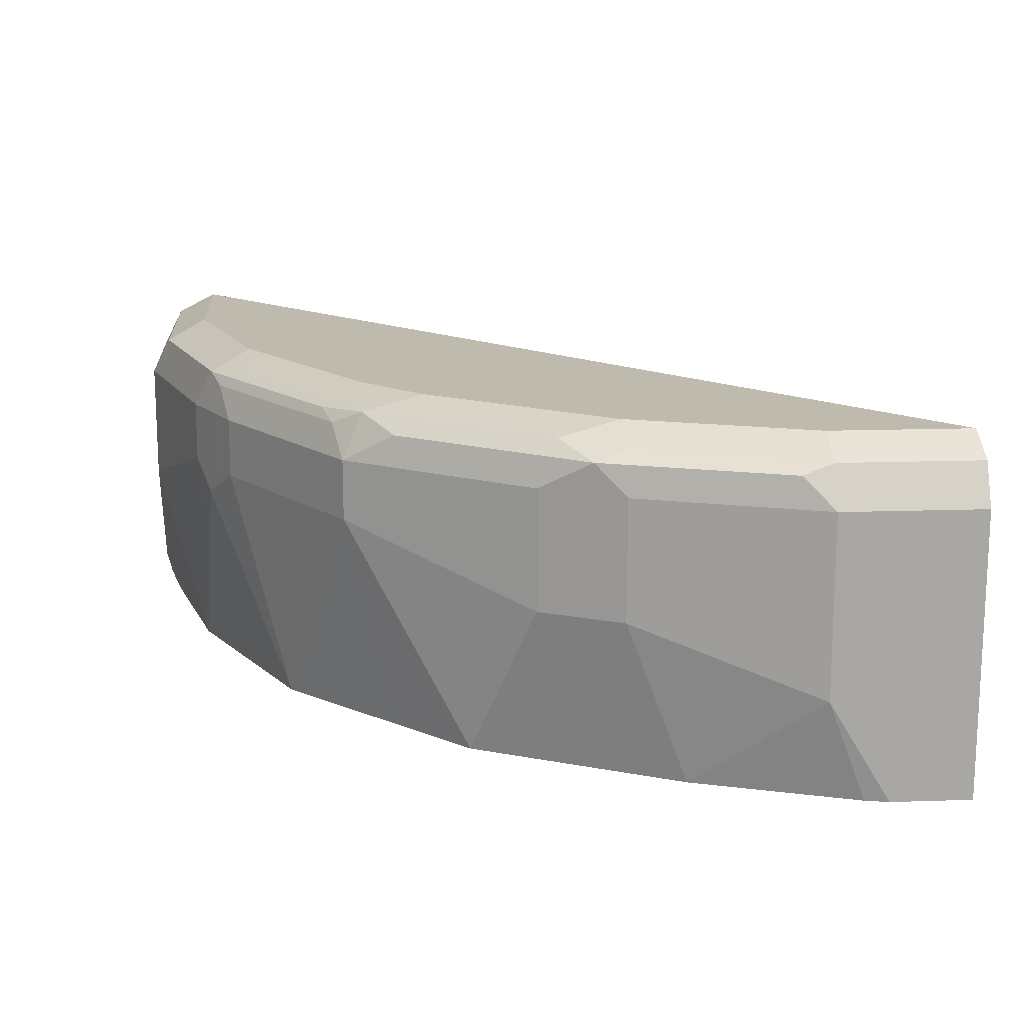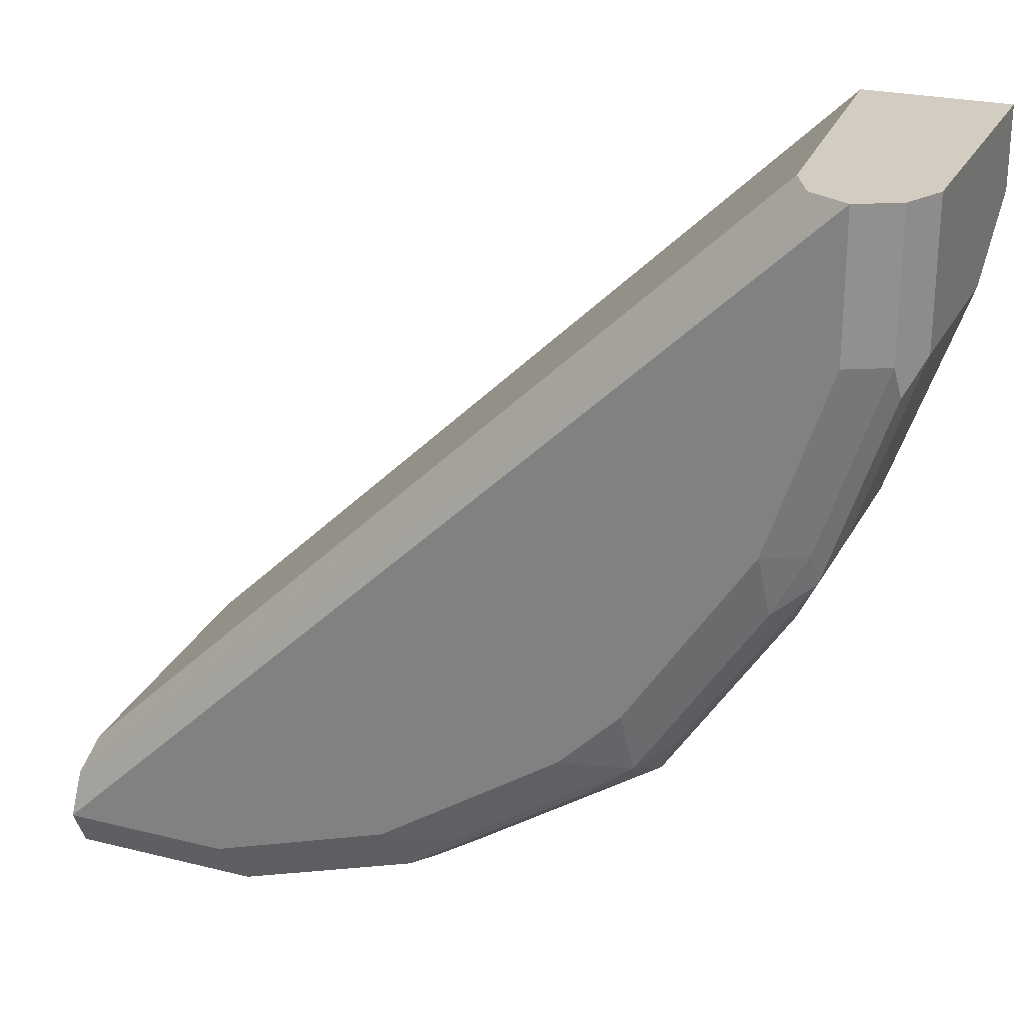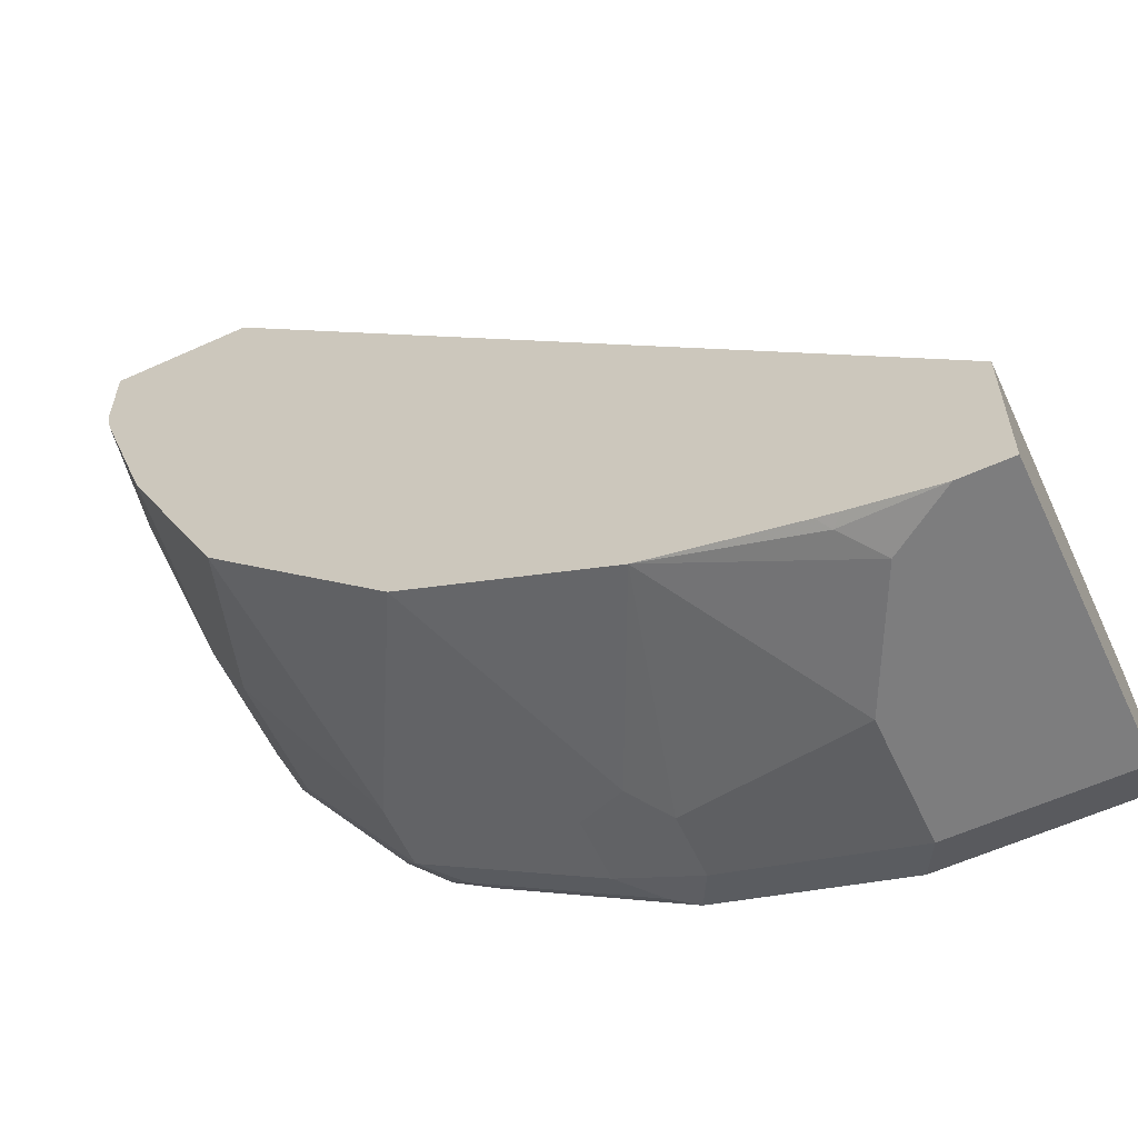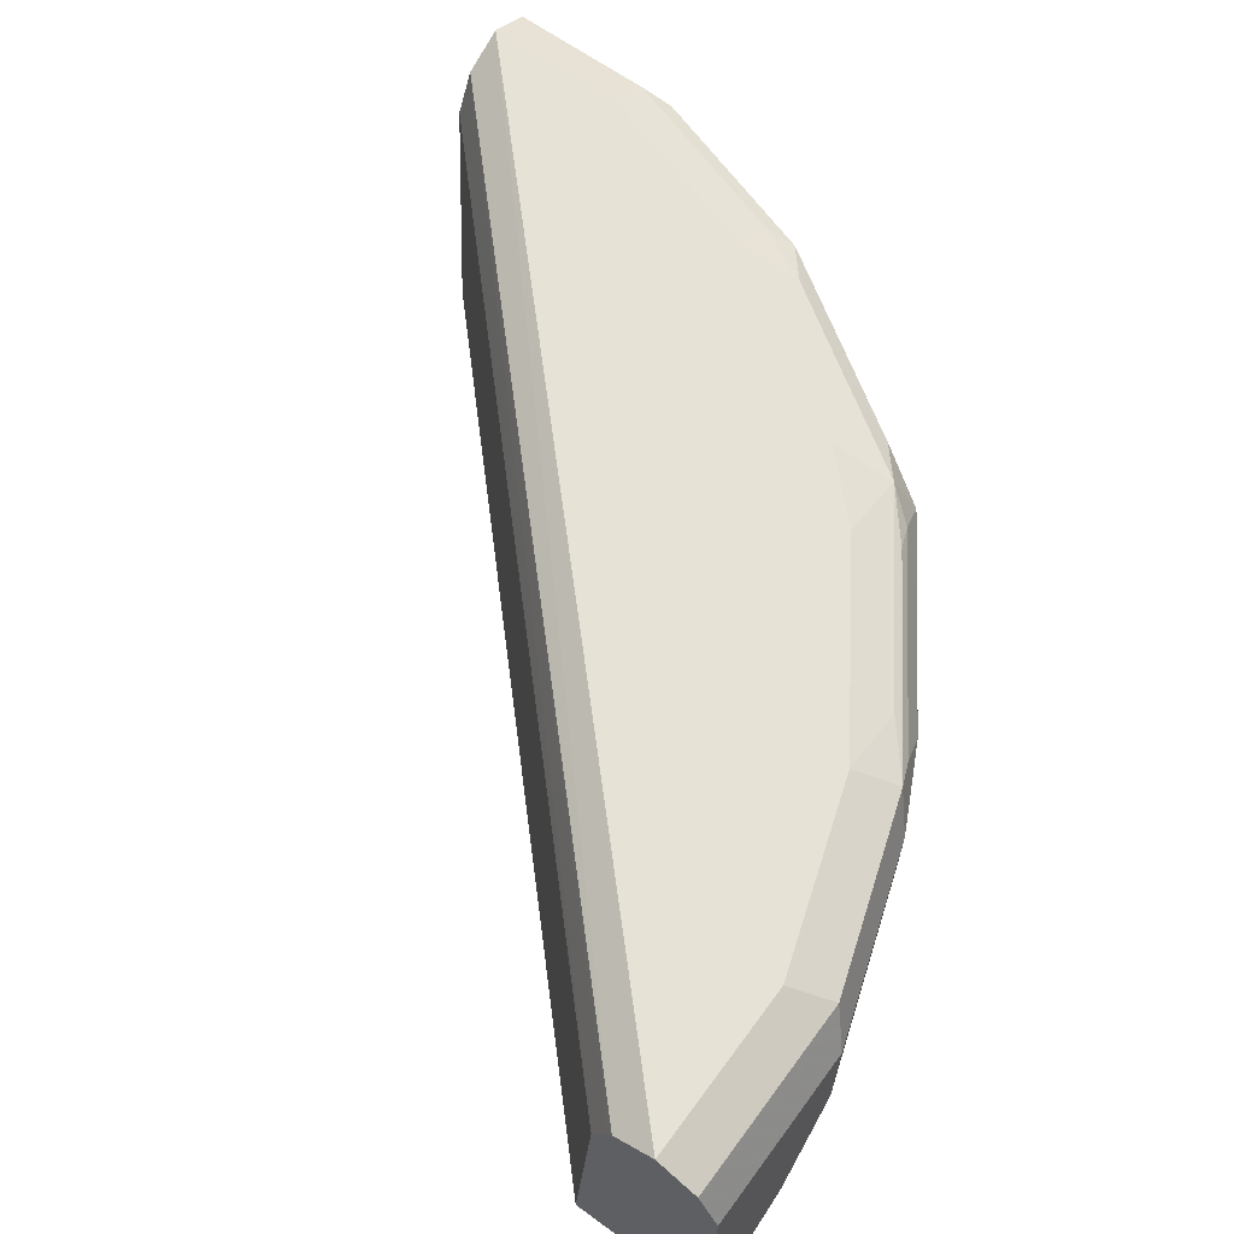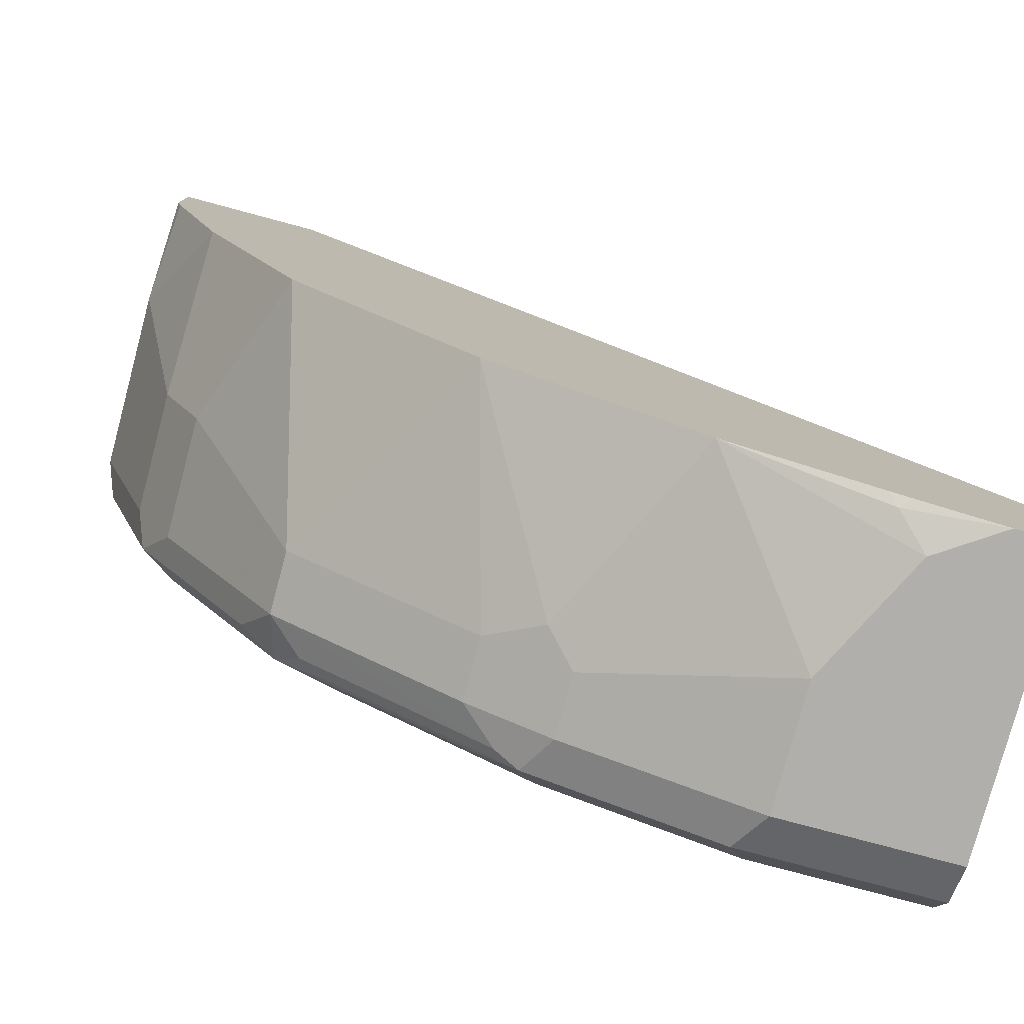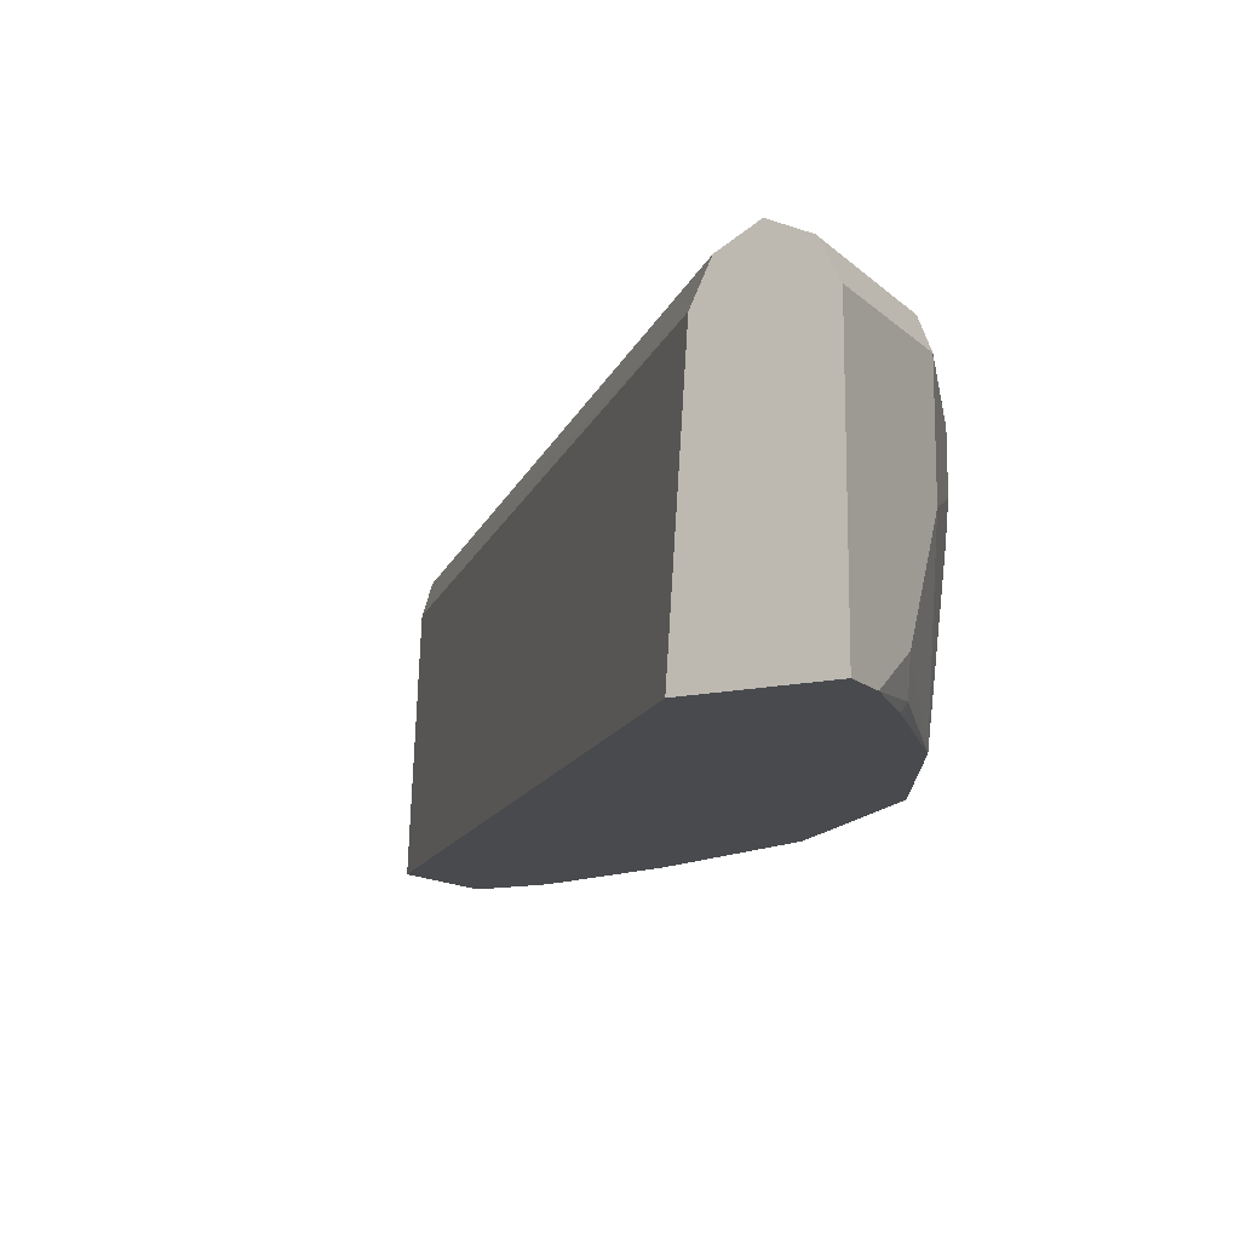
<metadata>
{"format":"obj","ext":"obj","renderer":"f3d","projection":"perspective","resolution":1024,"background":"white","views":[{"elev":15.6,"azim":-94.1,"up":"+Y"},{"elev":24.8,"azim":-157.9,"up":"+Z"},{"elev":-59.1,"azim":25.0,"up":"+Z"},{"elev":63.8,"azim":126.3,"up":"+Y"},{"elev":-78.3,"azim":-15.0,"up":"+Z"},{"elev":-13.2,"azim":118.4,"up":"+Y"}]}
</metadata>
<code>
v -0.2496 0.3402 -0.8695
v -0.2496 0.3528 -0.8632
v -0.2496 0.2521 -0.8695
v -0.3025 0.3402 -0.8695
v -0.2496 0.3591 -0.8506
v -0.3088 0.3528 -0.8632
v -0.2496 0.2521 -0.8254
v -0.2646 0.2521 -0.8695
v -0.3025 0.3024 -0.8695
v -0.3592 0.3402 -0.8506
v -0.2496 0.3579 -0.848
v -0.3025 0.3591 -0.8506
v -0.4914 0.3591 -0.6179
v -0.3655 0.3528 -0.8443
v -0.2496 0.3402 -0.8317
v -0.4726 0.3402 -0.6179
v -0.4663 0.2521 -0.6179
v -0.2835 0.2646 -0.8695
v -0.2899 0.2521 -0.864
v -0.293 0.2552 -0.8648
v -0.3403 0.2521 -0.8506
v -0.3592 0.3213 -0.8506
v -0.3718 0.3402 -0.8443
v -0.2496 0.3528 -0.838
v -0.3592 0.3591 -0.8317
v -0.4914 0.3591 -0.6616
v -0.5041 0.3528 -0.6179
v -0.4788 0.3528 -0.6179
v -0.3733 0.3497 -0.8411
v -0.43 0.3497 -0.8033
v -0.4221 0.3528 -0.8065
v -0.4371 0.3544 -0.7939
v -0.3804 0.3544 -0.8317
v -0.2496 0.3503 -0.8367
v -0.4784 0.352 -0.6179
v -0.5103 0.2521 -0.6179
v -0.2961 0.2521 -0.8624
v -0.3738 0.2521 -0.8338
v -0.3686 0.3119 -0.8459
v -0.3718 0.3213 -0.8443
v -0.3843 0.3402 -0.838
v -0.4158 0.3591 -0.7939
v -0.5041 0.3528 -0.6616
v -0.4726 0.3591 -0.7183
v -0.5103 0.3402 -0.6179
v -0.441 0.3402 -0.8002
v -0.4347 0.3591 -0.775
v -0.4489 0.3497 -0.7844
v -0.4749 0.3544 -0.7372
v -0.5103 0.2521 -0.6427
v -0.4032 0.2521 -0.8191
v -0.3843 0.3213 -0.838
v -0.5056 0.3497 -0.671
v -0.5103 0.3402 -0.6616
v -0.4851 0.3528 -0.7183
v -0.4867 0.3497 -0.7277
v -0.441 0.3213 -0.8002
v -0.4788 0.3402 -0.7435
v -0.5103 0.2835 -0.6616
v -0.5088 0.2521 -0.6499
v -0.441 0.2521 -0.7813
v -0.4914 0.3402 -0.7183
v -0.4788 0.3024 -0.7435
v -0.4914 0.3024 -0.7183
v -0.4599 0.2521 -0.7624
v -0.4914 0.2521 -0.6994
v -0.4867 0.2835 -0.7207
v -0.4641 0.2521 -0.754
v -0.4704 0.2521 -0.7414
v -0.4726 0.2521 -0.7372
f 29 46 30
f 30 46 32
f 30 32 31
f 32 47 42
f 32 46 48
f 32 48 49
f 36 59 50
f 36 45 54
f 36 54 59
f 29 41 46
f 38 51 39
f 39 51 52
f 39 52 40
f 32 49 47
f 27 54 45
f 25 32 42
f 26 44 43
f 15 28 35
f 15 35 16
f 18 20 21
f 19 37 20
f 20 37 21
f 21 38 39
f 27 43 54
f 21 39 22
f 23 40 52
f 23 52 41
f 23 41 29
f 24 28 34
f 25 33 32
f 41 52 57
f 22 39 40
f 41 57 46
f 43 55 56
f 43 44 55
f 15 34 28
f 66 67 70
f 64 67 66
f 63 70 67
f 63 69 70
f 63 68 69
f 63 65 68
f 63 67 64
f 59 64 66
f 59 66 60
f 57 65 63
f 57 61 65
f 56 64 62
f 56 63 64
f 56 58 63
f 54 64 59
f 54 62 64
f 43 56 53
f 44 49 55
f 44 47 49
f 46 57 63
f 46 63 58
f 46 58 56
f 43 53 54
f 46 56 48
f 49 56 55
f 50 59 60
f 51 61 57
f 51 57 52
f 53 56 54
f 54 56 62
f 48 56 49
f 14 33 25
f 6 14 25
f 14 31 32
f 3 19 8
f 3 37 19
f 3 21 37
f 3 38 21
f 3 51 38
f 3 61 51
f 3 65 61
f 3 68 65
f 3 69 68
f 3 70 69
f 3 66 70
f 3 60 66
f 3 50 60
f 3 36 50
f 3 17 36
f 3 7 17
f 2 12 5
f 1 2 5
f 1 5 11
f 1 11 24
f 1 24 34
f 1 34 15
f 1 15 7
f 4 9 22
f 1 7 3
f 1 8 18
f 1 18 9
f 1 9 4
f 1 4 6
f 1 6 2
f 14 32 33
f 1 3 8
f 4 22 10
f 2 6 12
f 4 14 6
f 4 10 14
f 14 30 31
f 14 29 30
f 14 23 29
f 13 28 24
f 13 35 28
f 13 16 35
f 13 36 17
f 13 45 36
f 13 27 45
f 13 43 27
f 13 26 43
f 11 13 24
f 10 23 14
f 10 40 23
f 13 17 16
f 9 21 22
f 5 12 25
f 10 22 40
f 5 25 42
f 5 42 47
f 5 47 44
f 5 26 13
f 5 13 11
f 5 44 26
f 6 25 12
f 7 15 16
f 7 16 17
f 8 19 20
f 8 20 18
f 9 18 21

</code>
